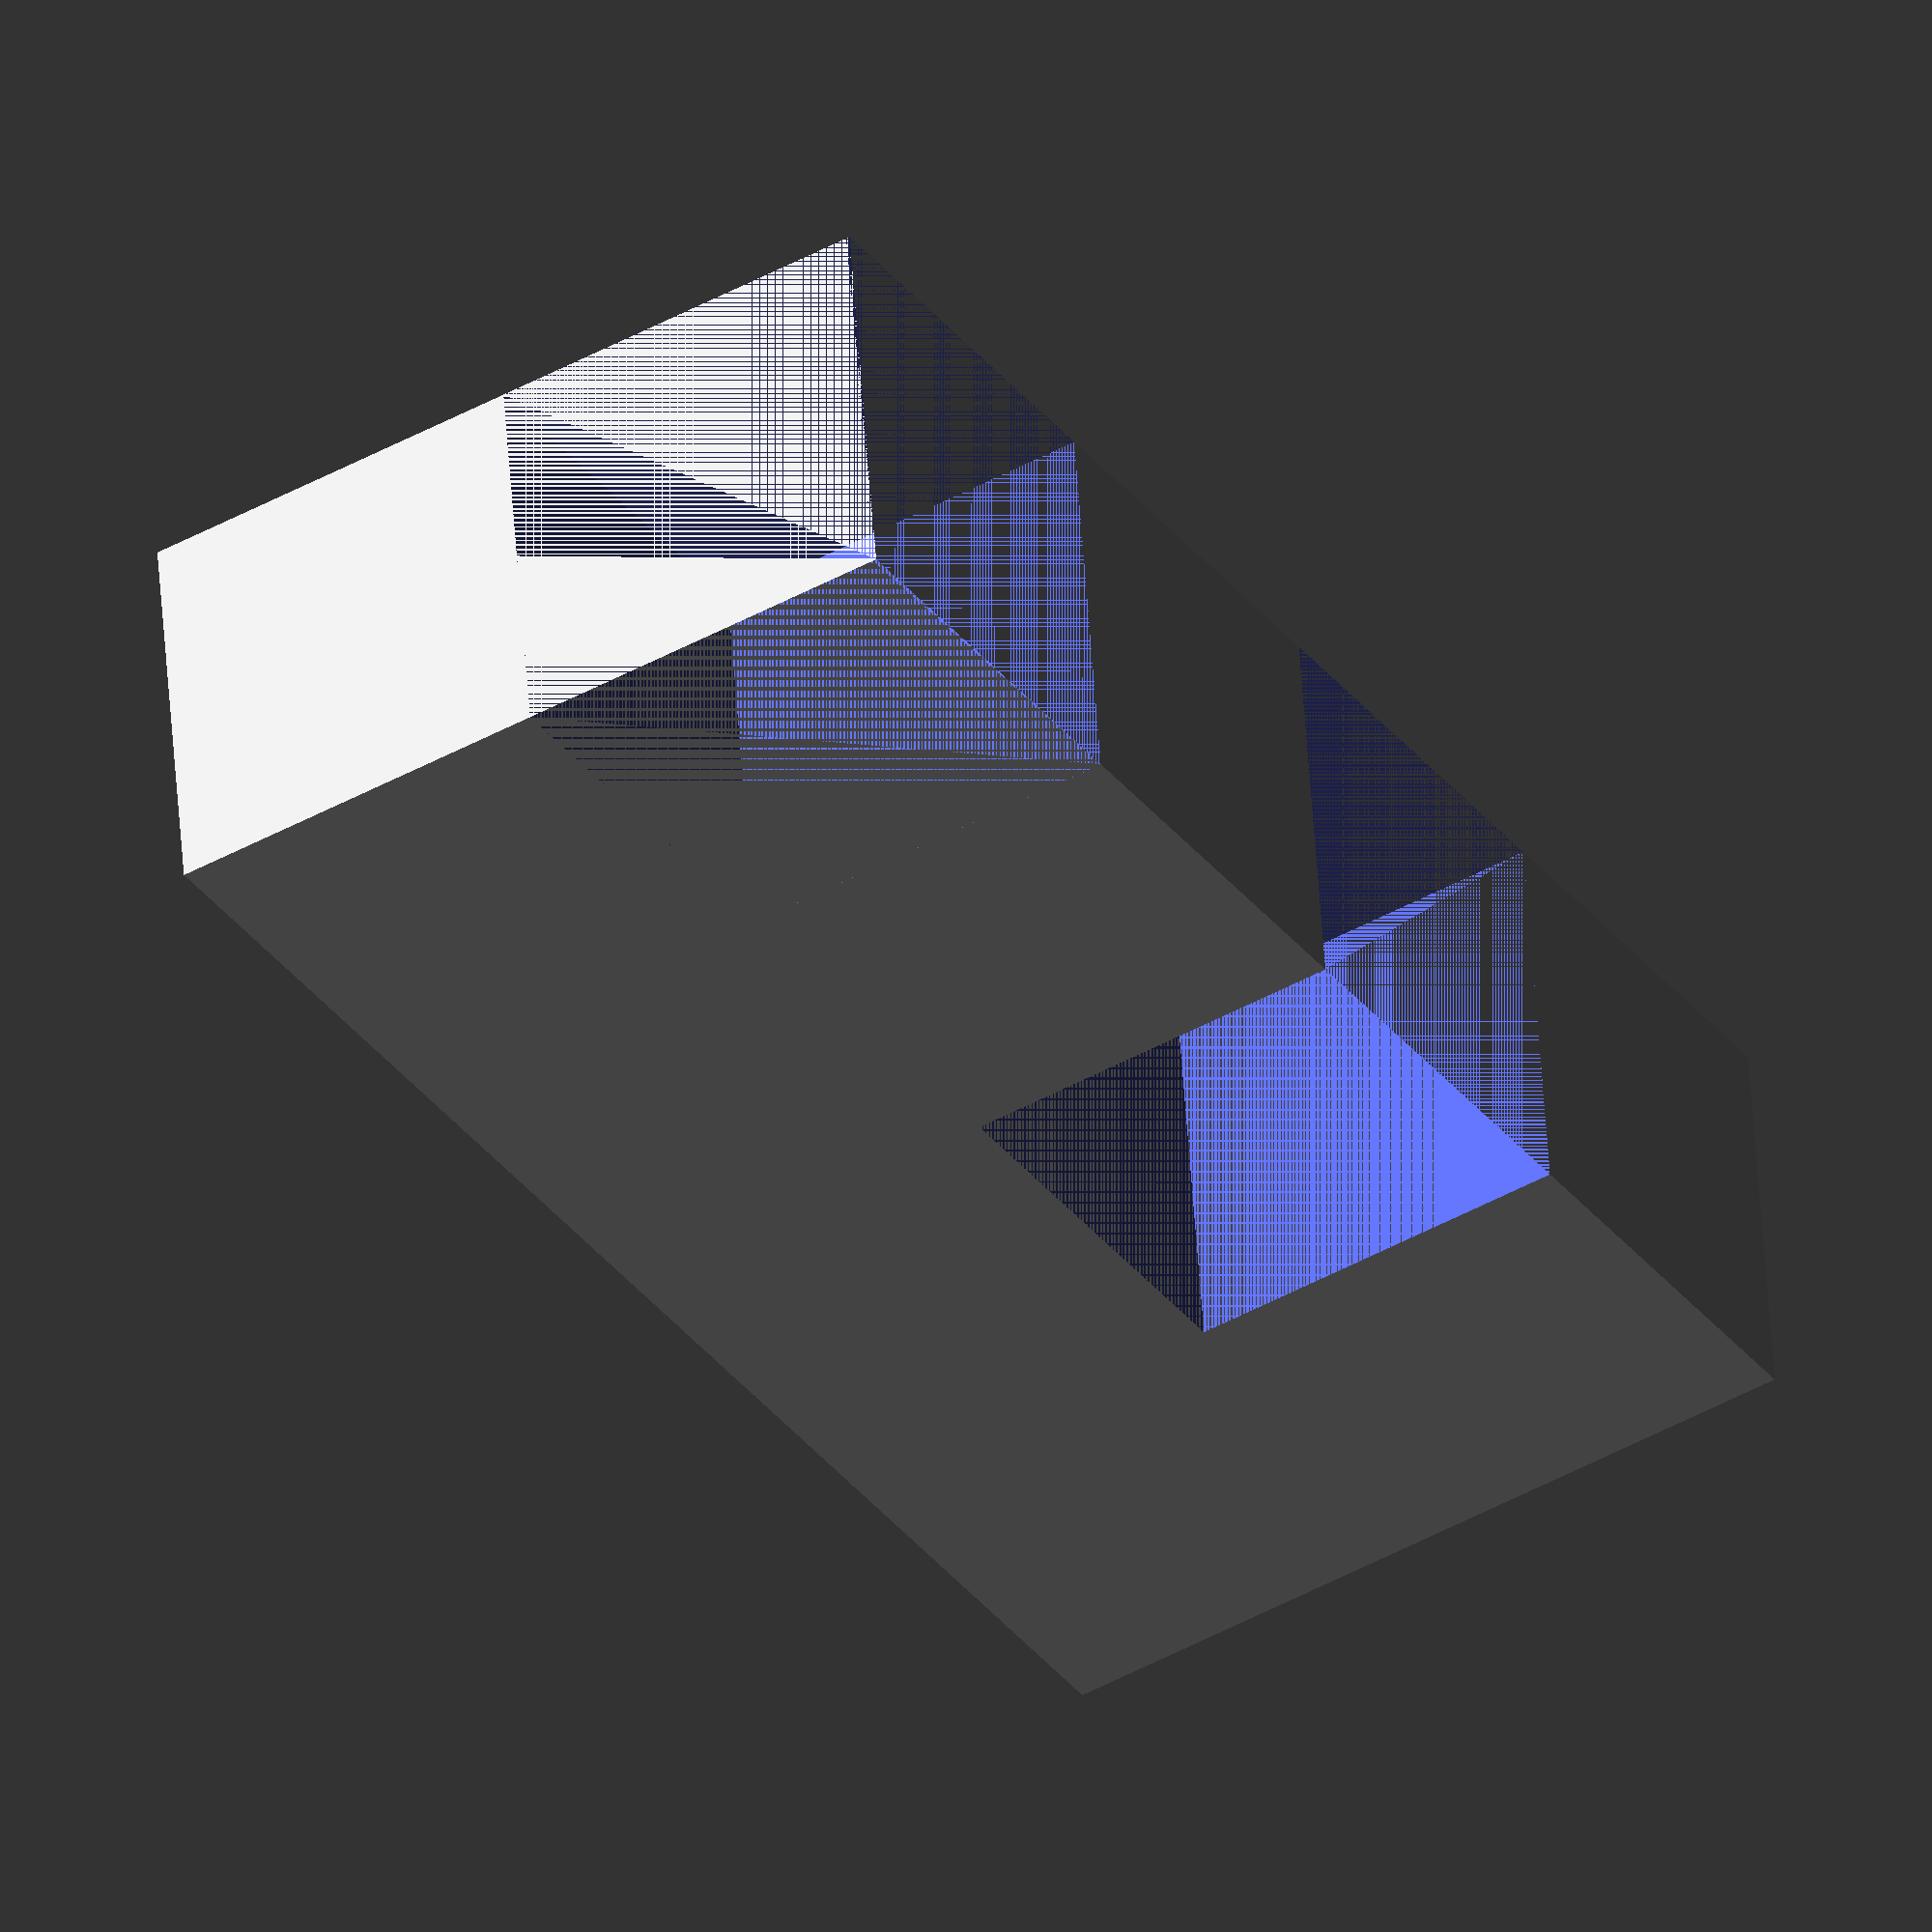
<openscad>
difference() {
	cube([20, 10, 40]);
	translate([10, 0, 20]) {
		cube([10, 10, 10]);
	}
	translate([19.9, 0, 0]) {
		cube([0.1, 10, 10]);
	}
	translate([10, 0, 0]) {
		cube([10, 10, 10]);
	}
}
</openscad>
<views>
elev=36.2 azim=184.4 roll=212.9 proj=o view=solid
</views>
